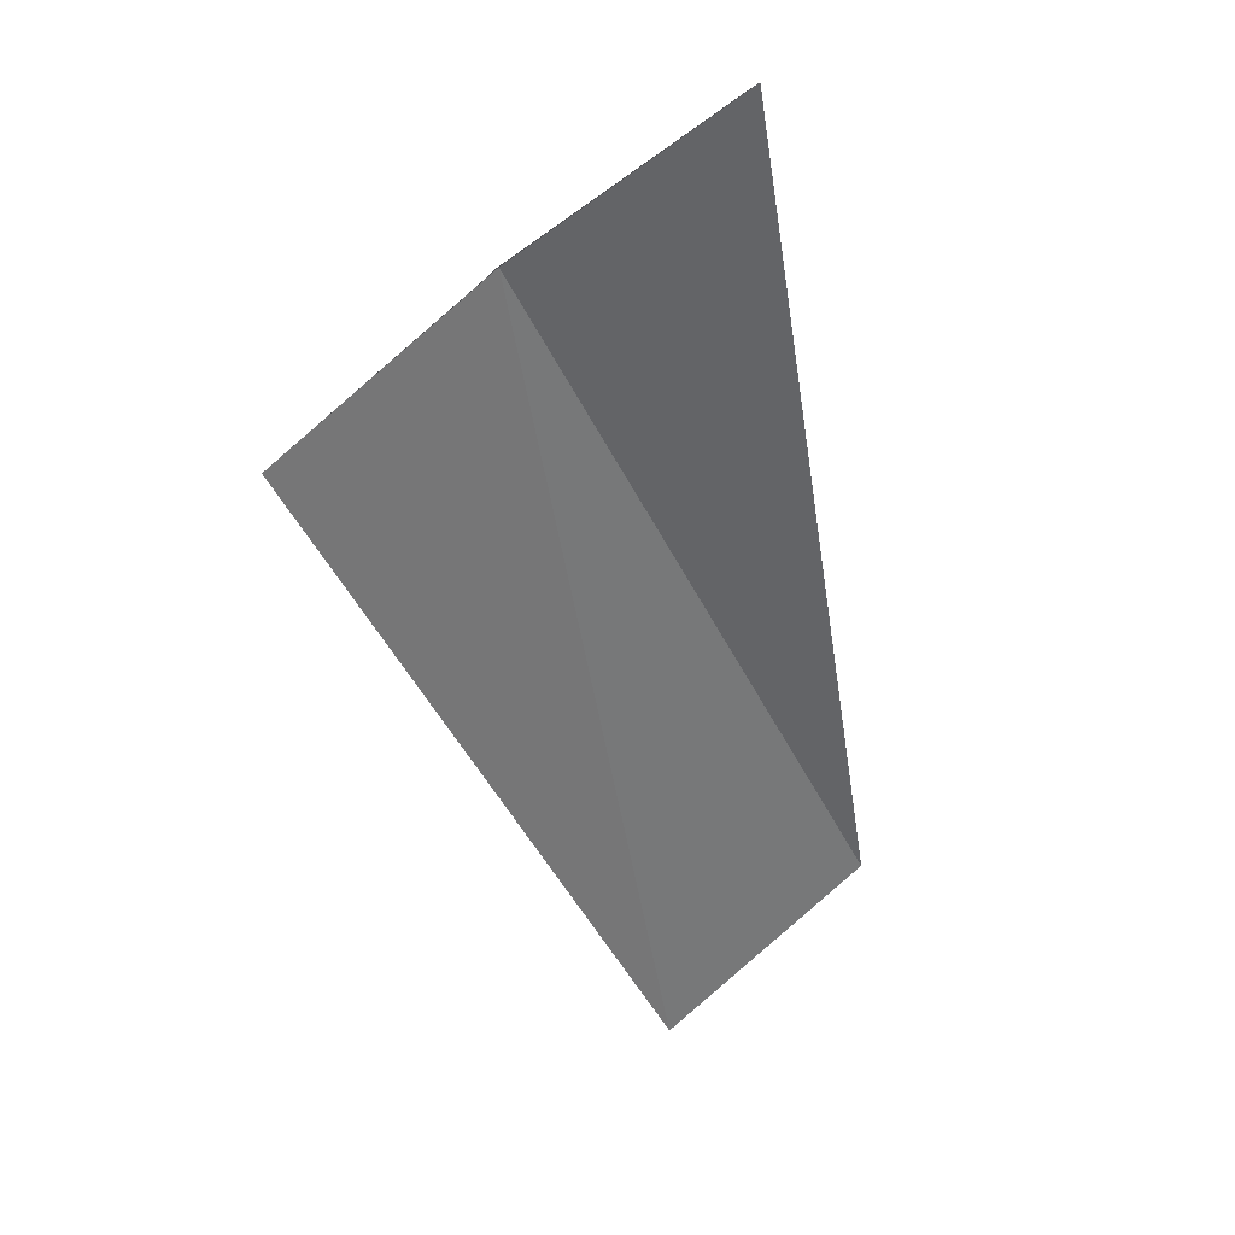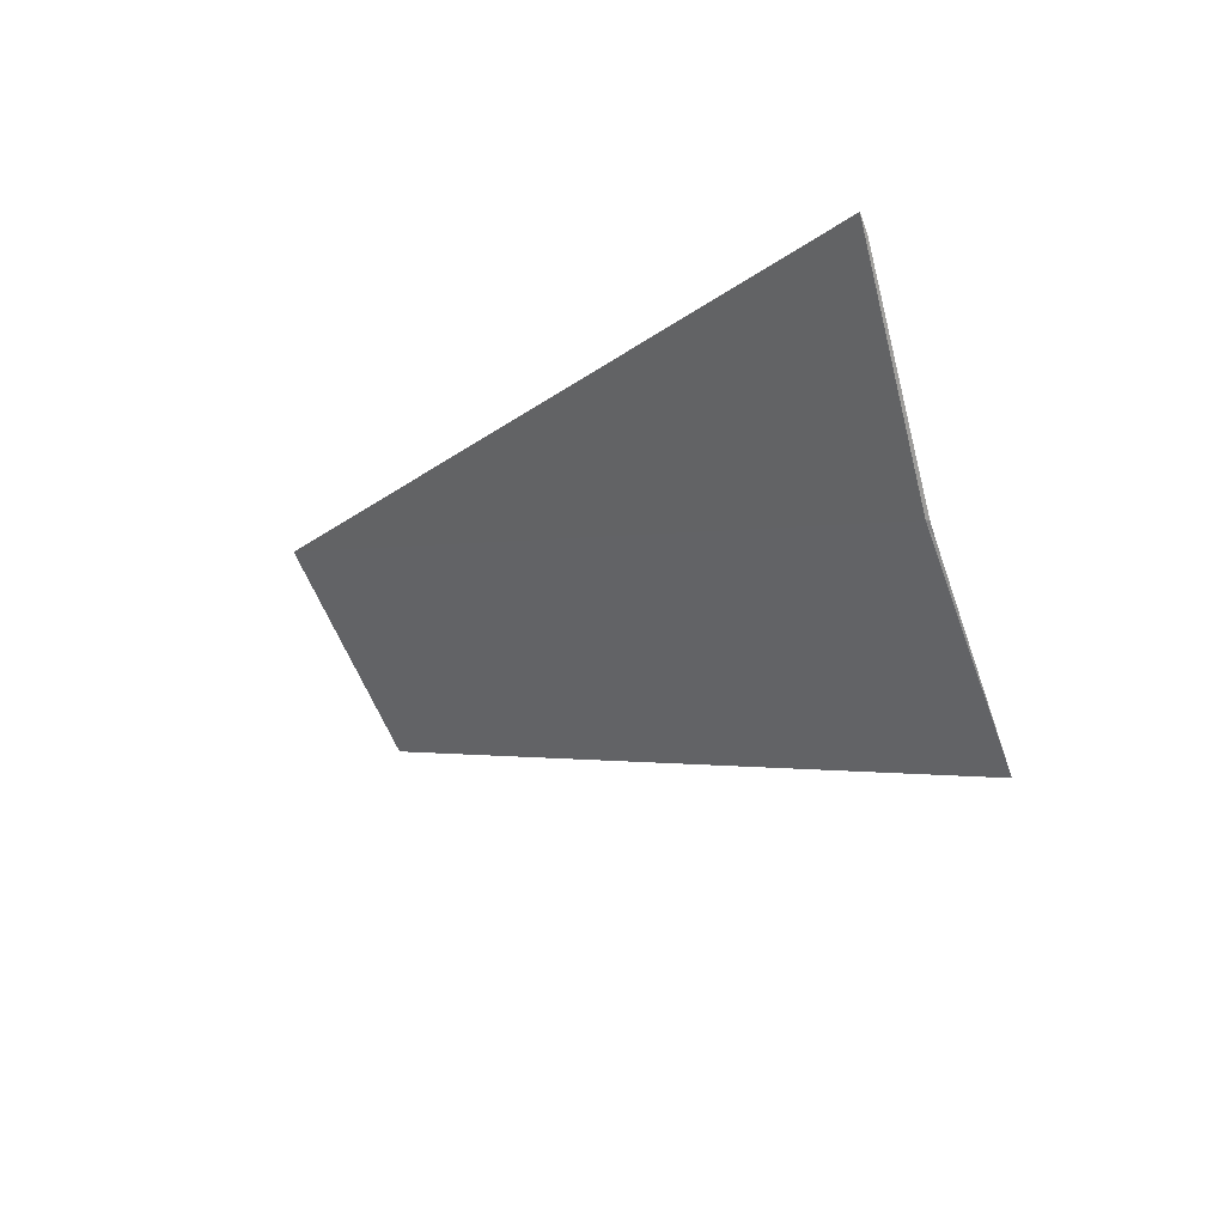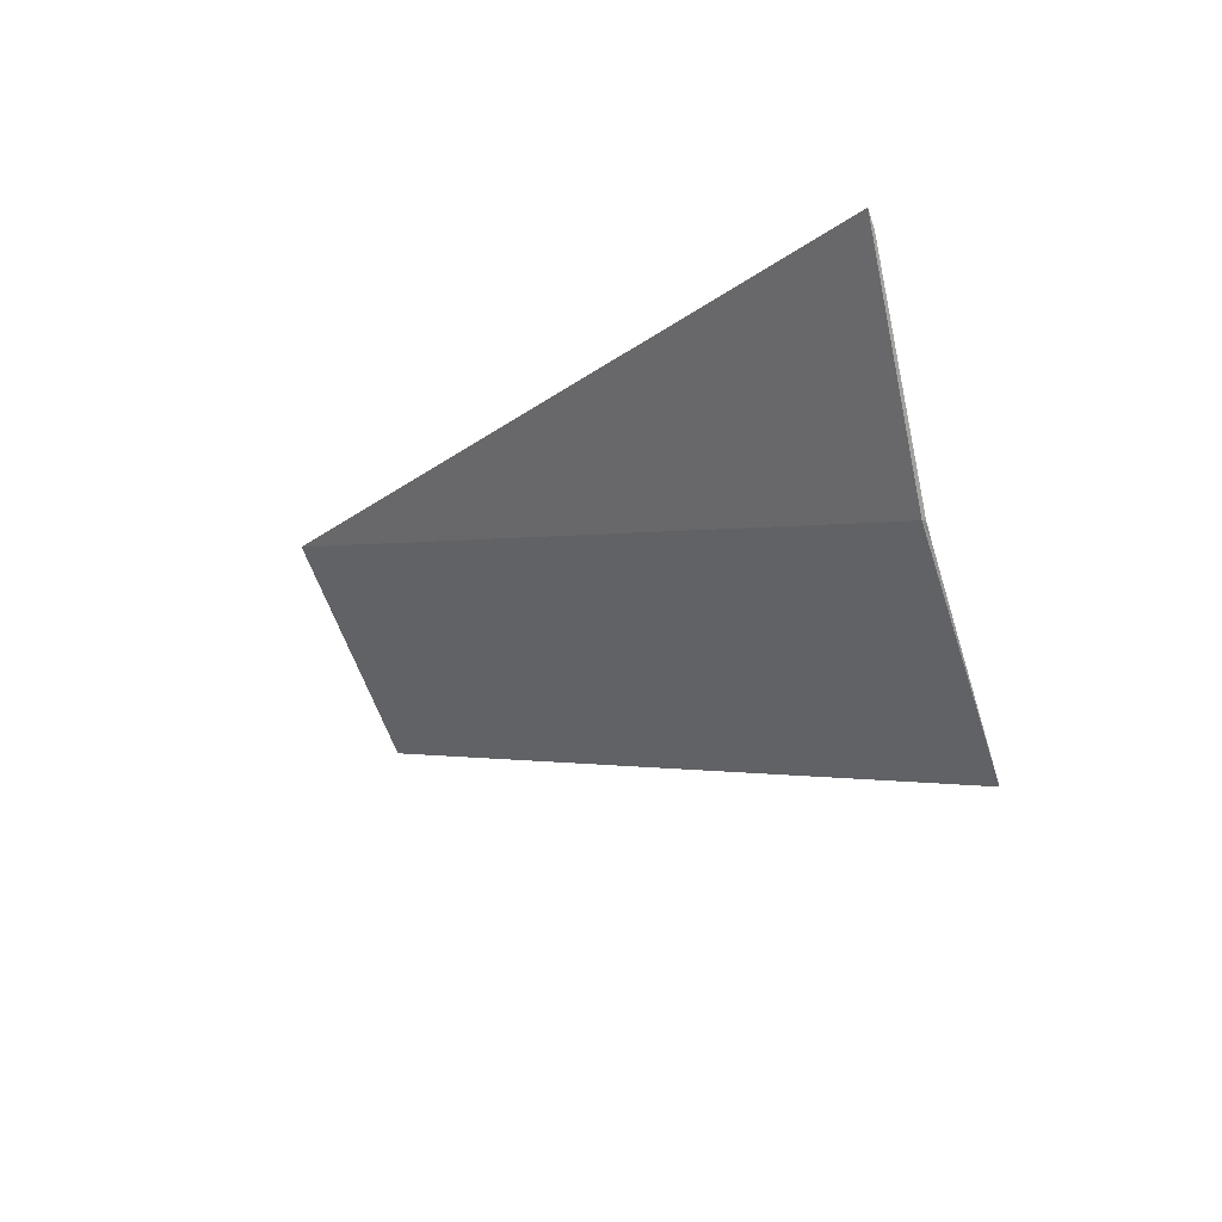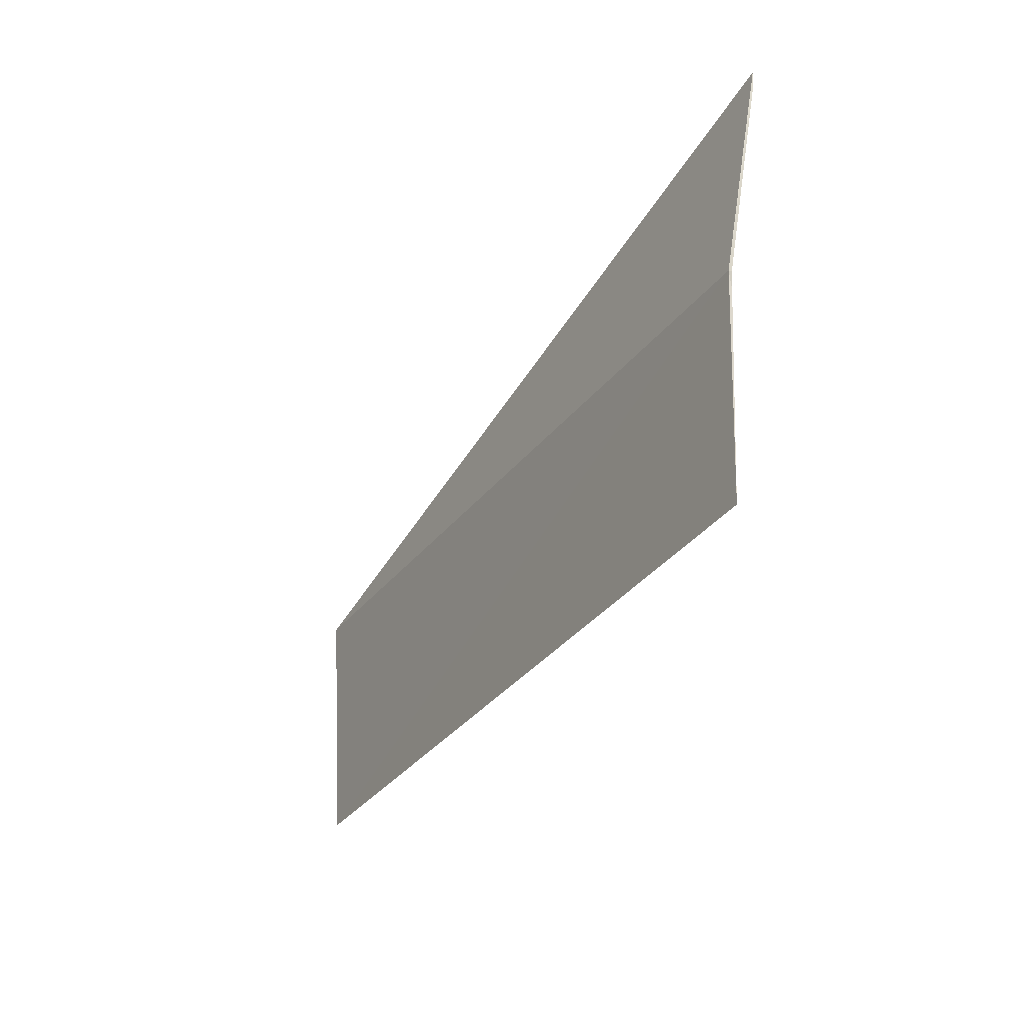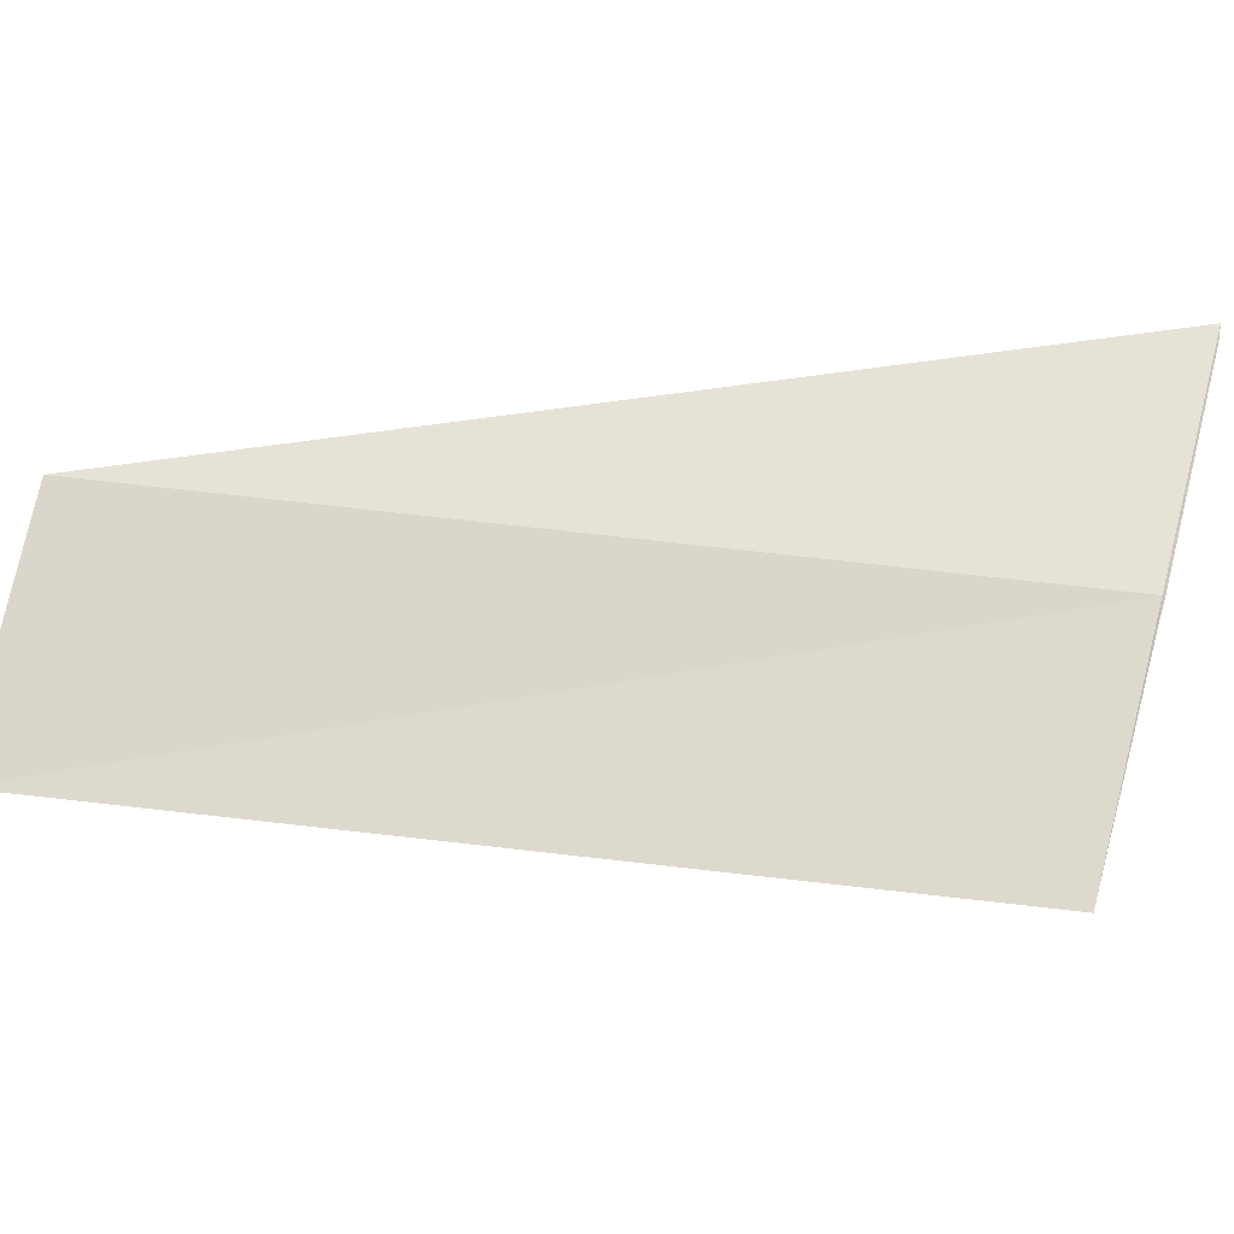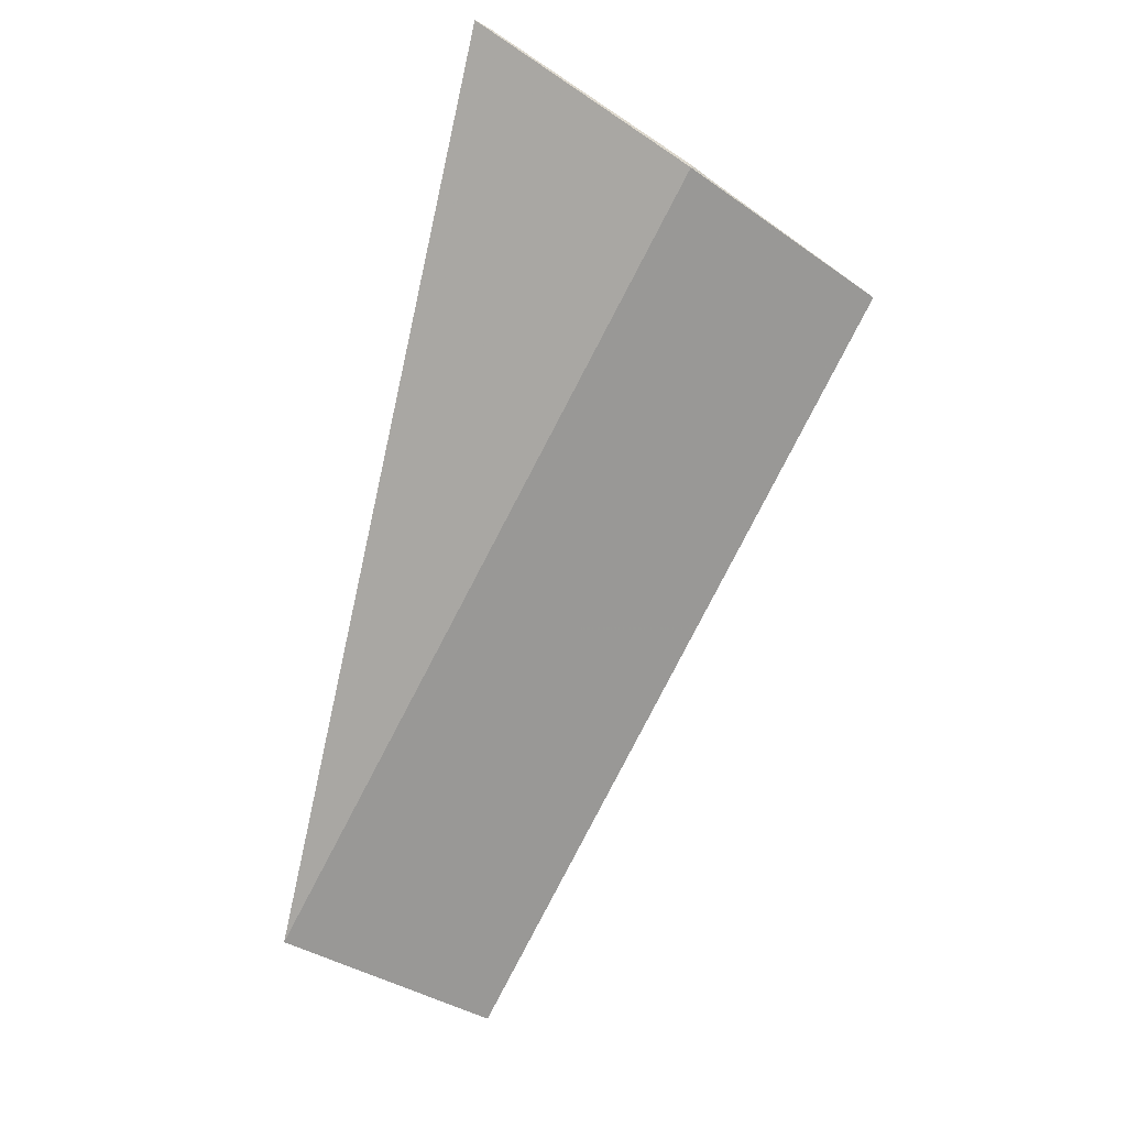
<metadata>
{"format":"obj","ext":"obj","renderer":"f3d","projection":"perspective","resolution":1024,"background":"white","views":[{"elev":9.6,"azim":-70.8,"up":"+Y"},{"elev":73.3,"azim":-178.4,"up":"+Y"},{"elev":71.4,"azim":-175.6,"up":"+Y"},{"elev":25.3,"azim":-151.2,"up":"+Y"},{"elev":-65.1,"azim":131.0,"up":"+Z"},{"elev":44.5,"azim":116.4,"up":"+Y"}]}
</metadata>
<code>
v 17.85 16.38 4.036
v 18.19 16.02 4.13
v 18.13 15.92 4.03
v 17.8 16.29 3.938
v 17.89 16.46 4.142
v 17.89 16.46 4.15
v 17.85 16.38 4.036
v 17.85 16.37 4.028
f 1 3 2
f 1 4 3
f 1 6 5
f 1 2 6
f 1 5 7
f 1 7 8
f 1 8 4

</code>
